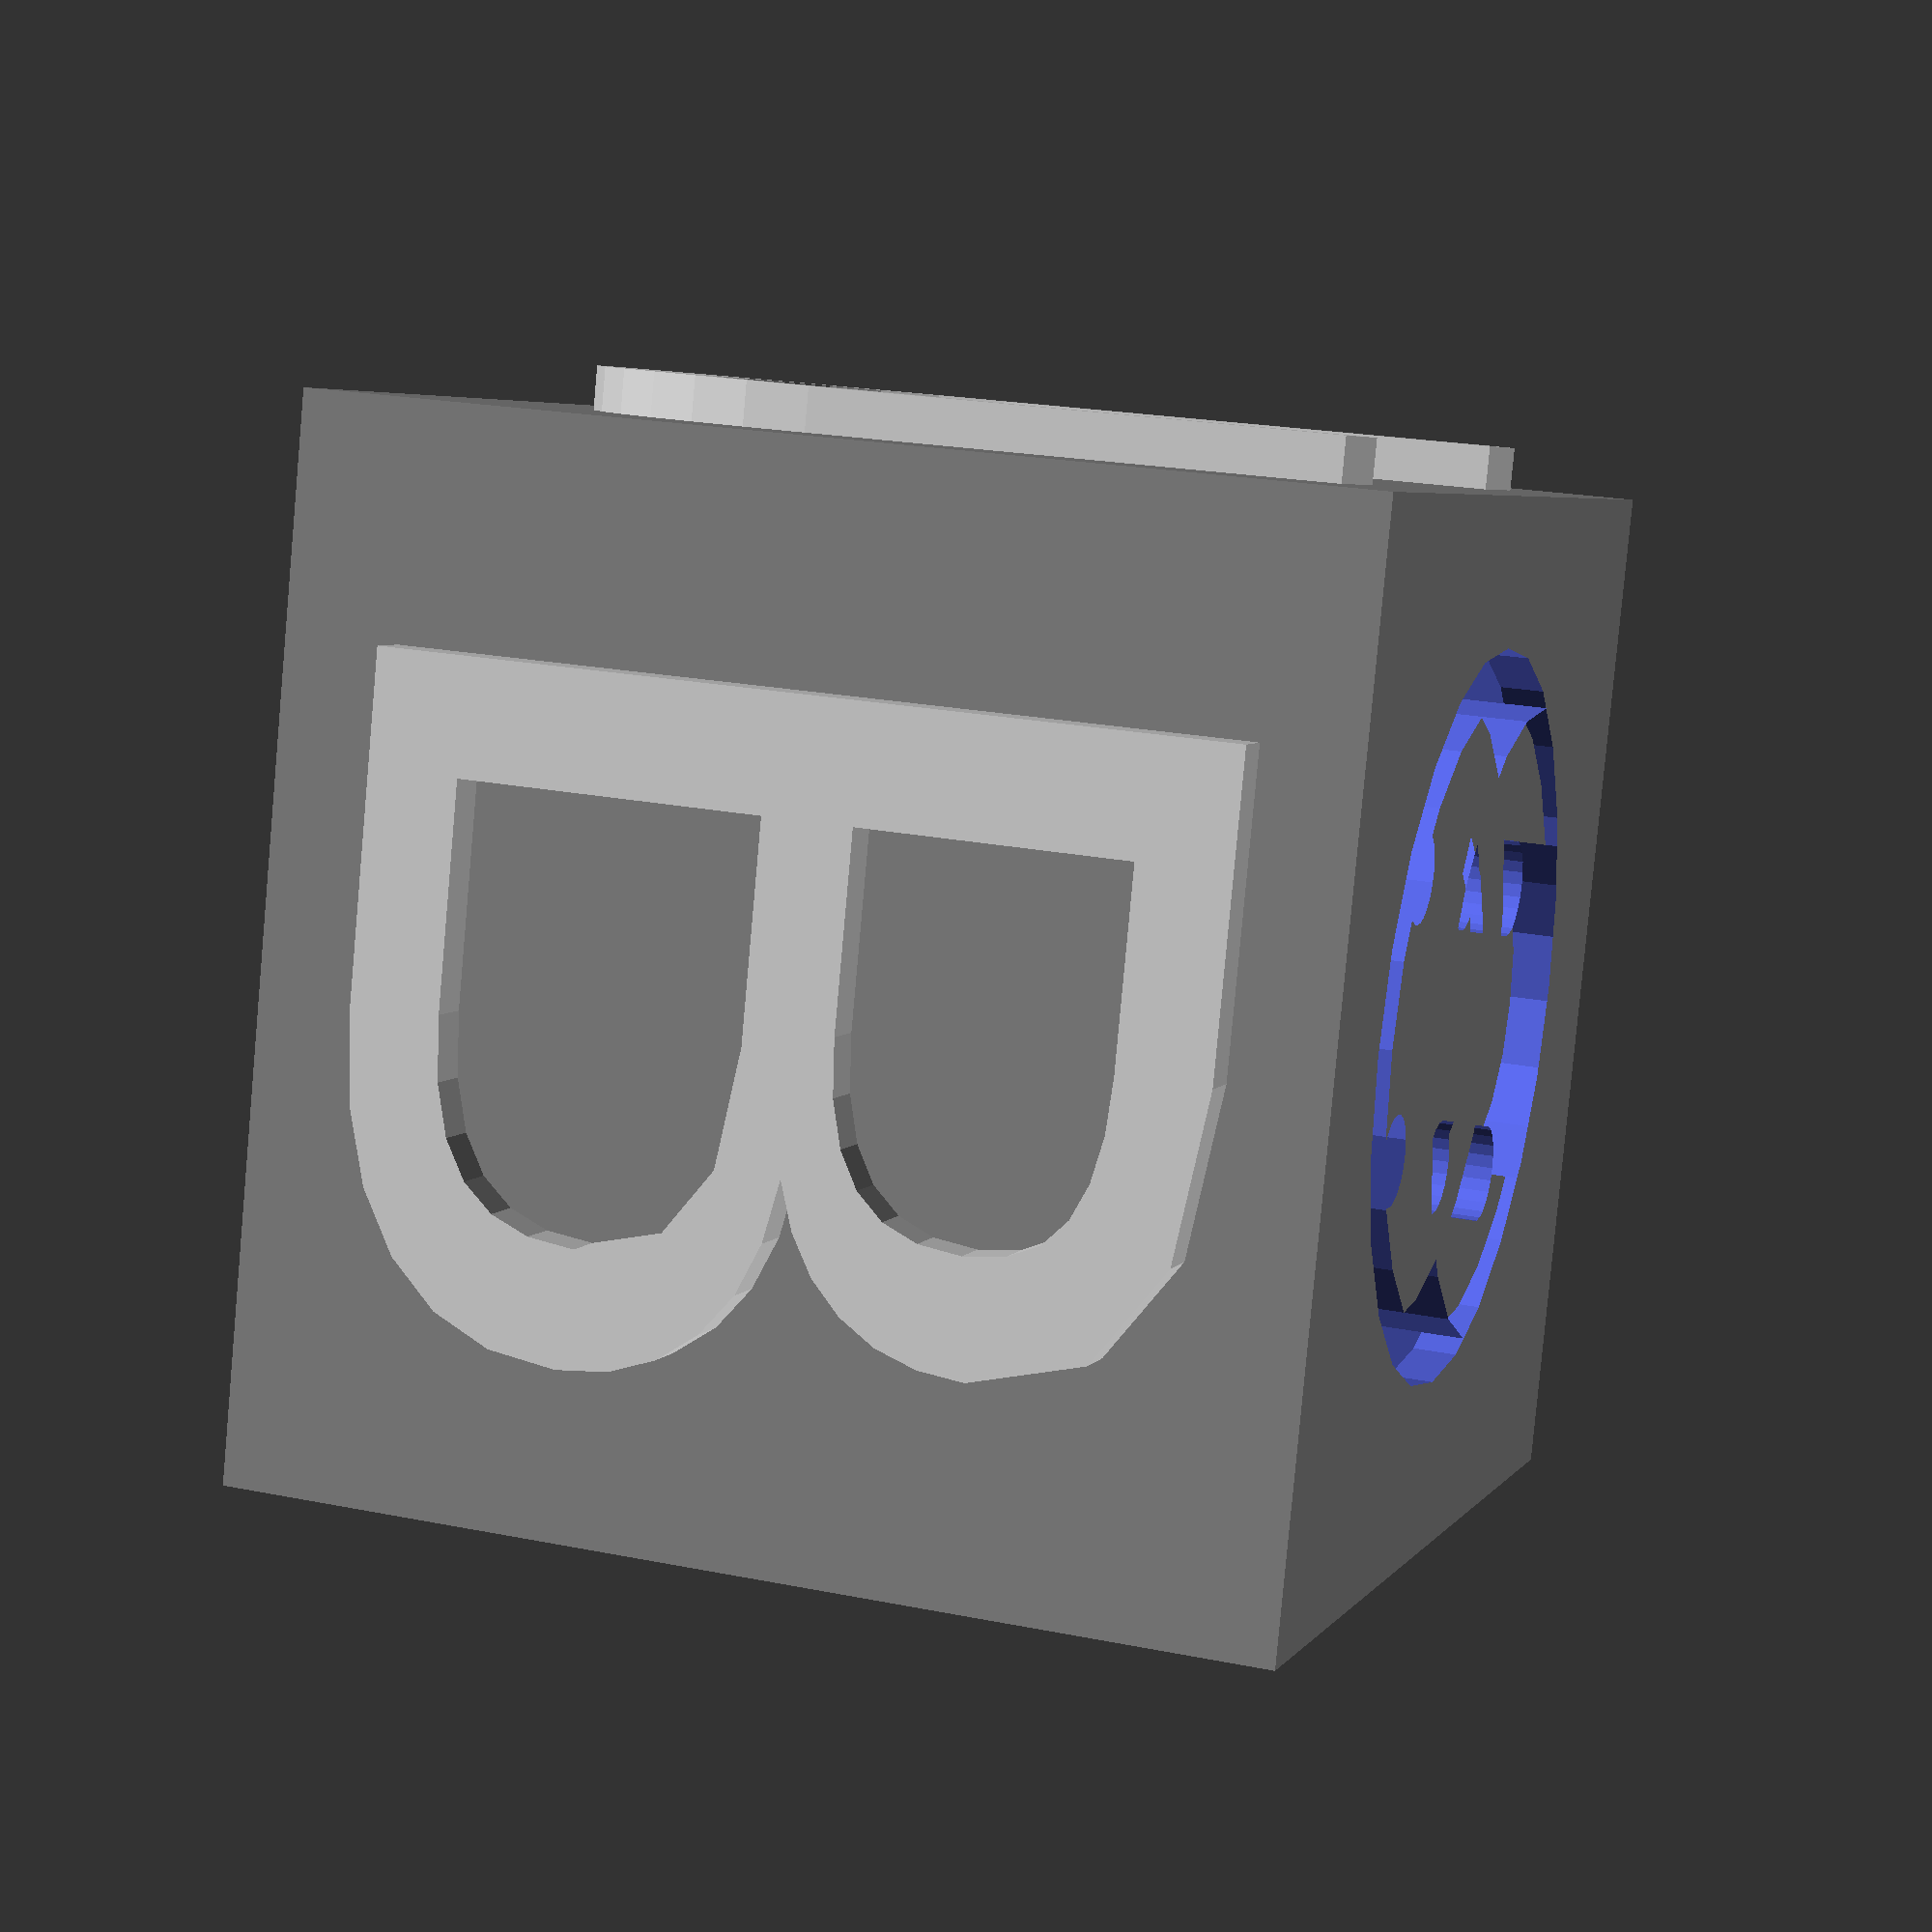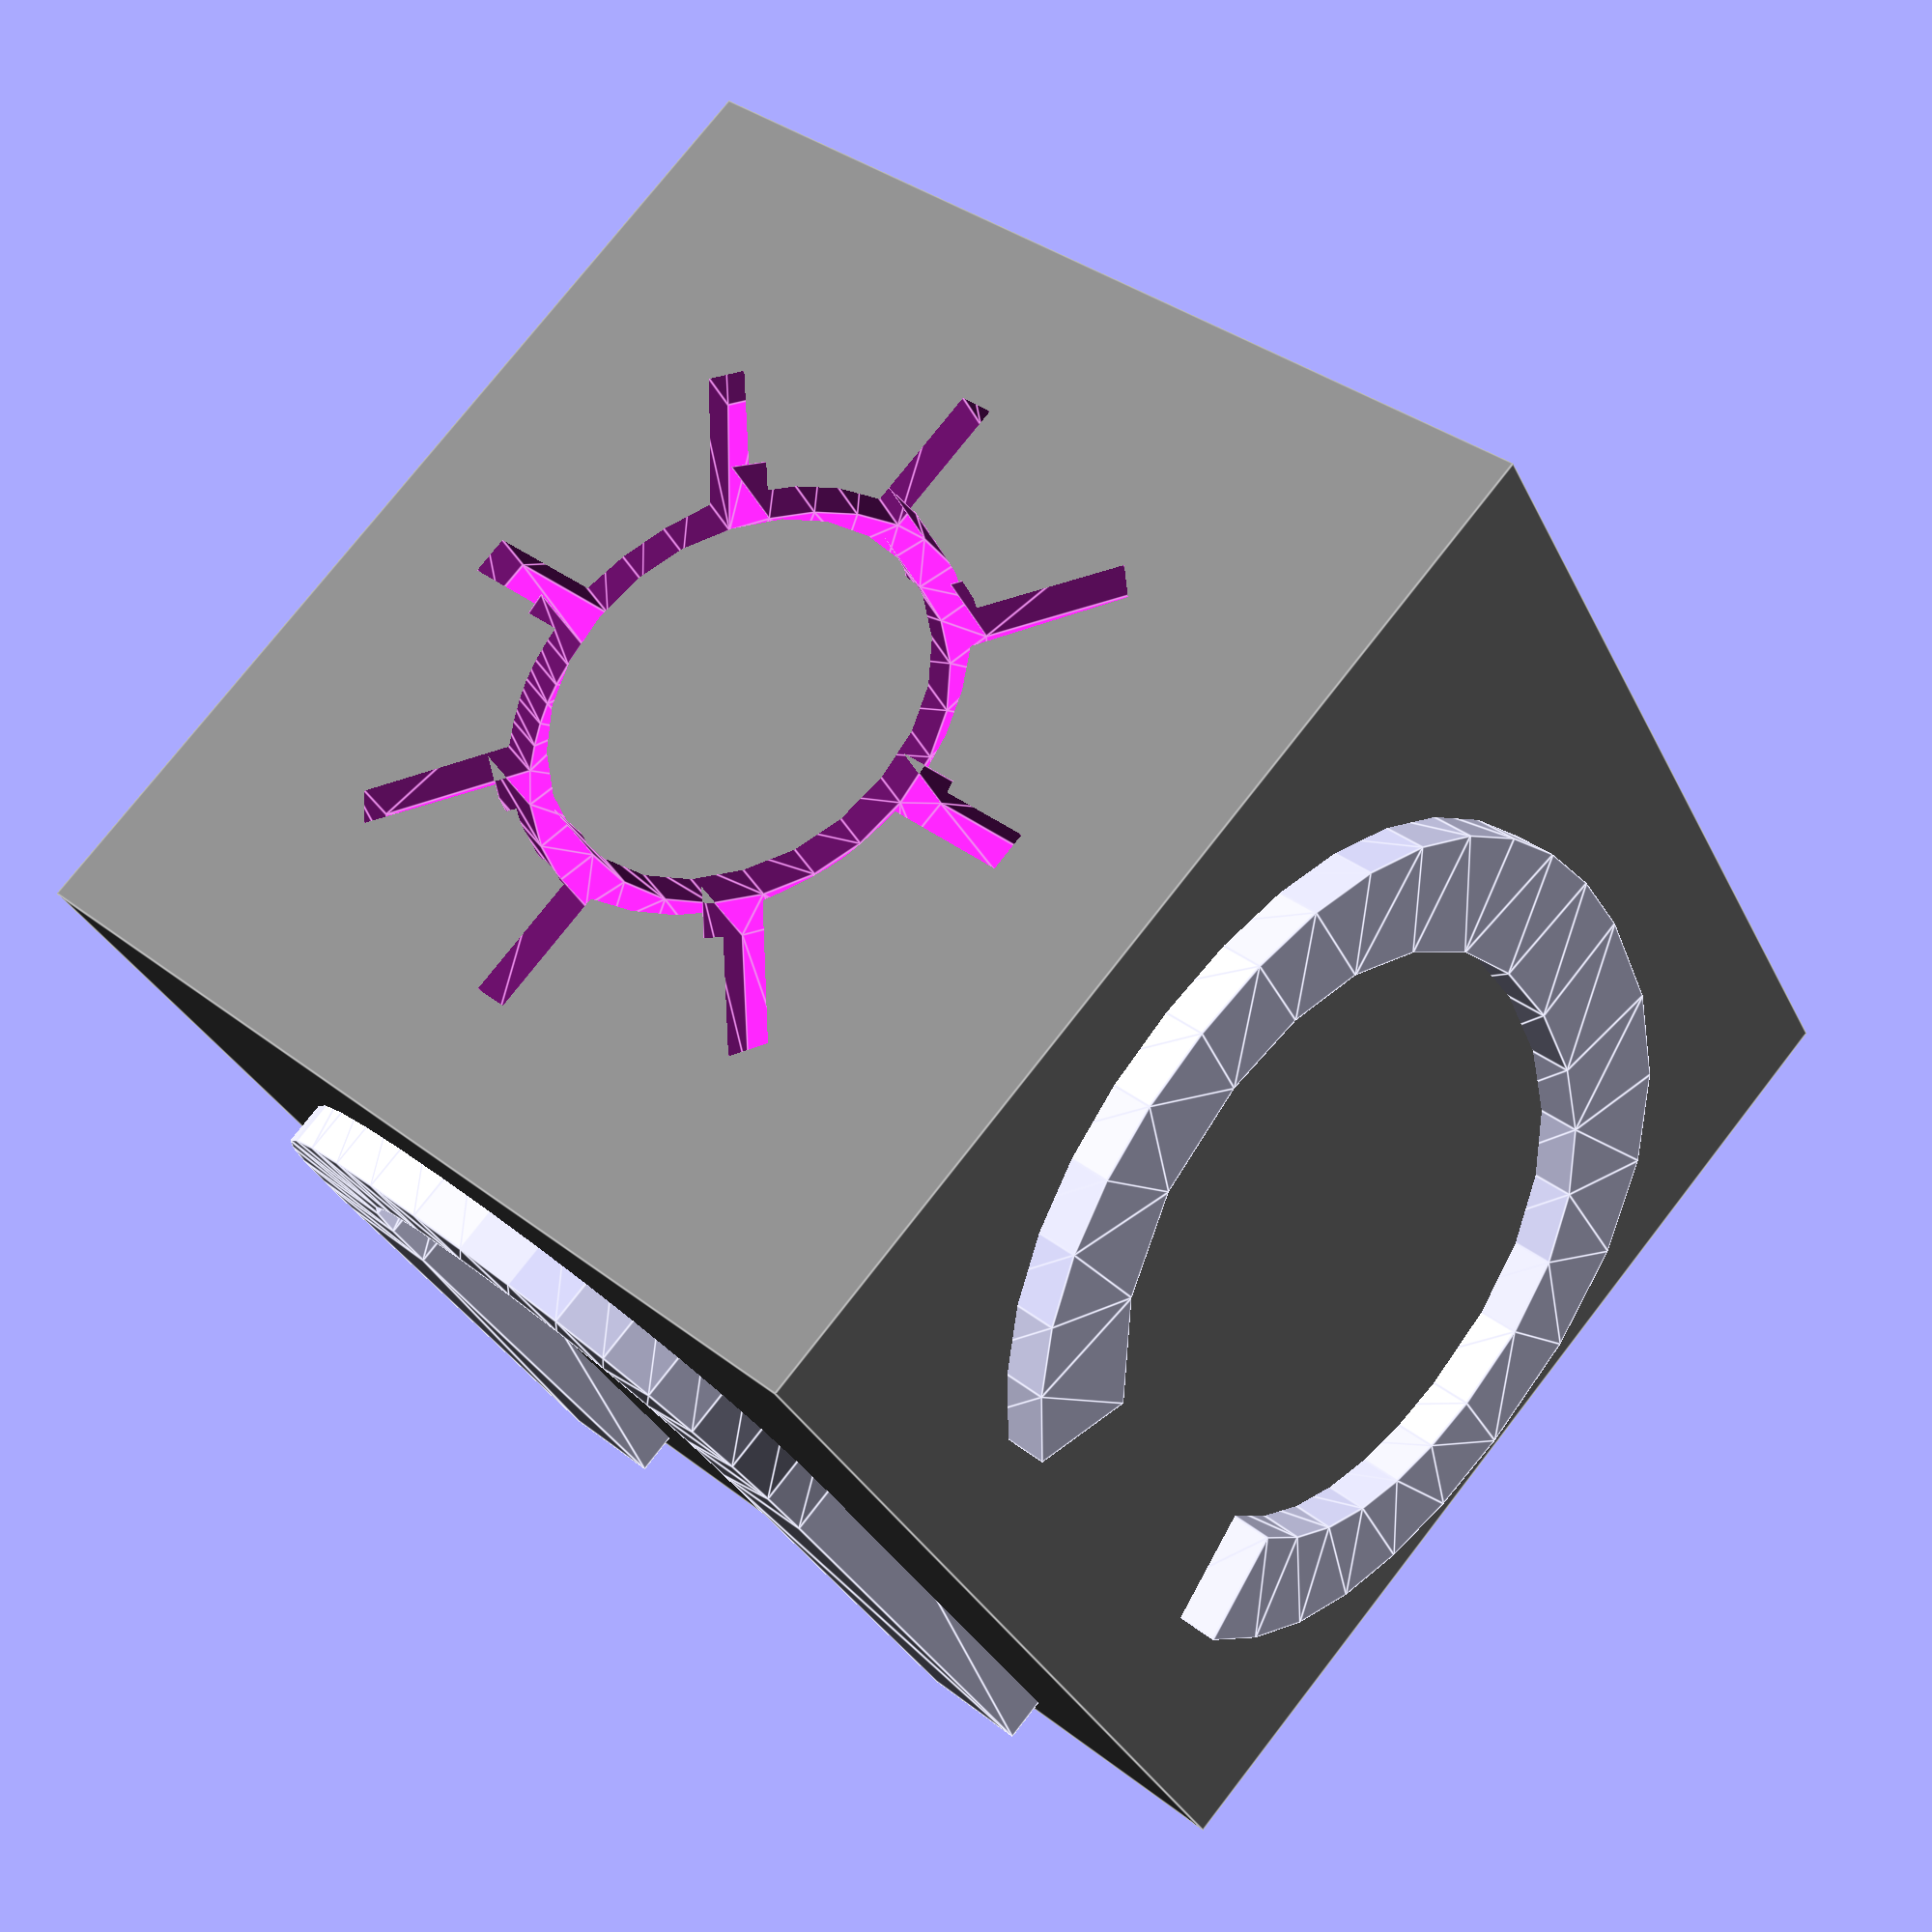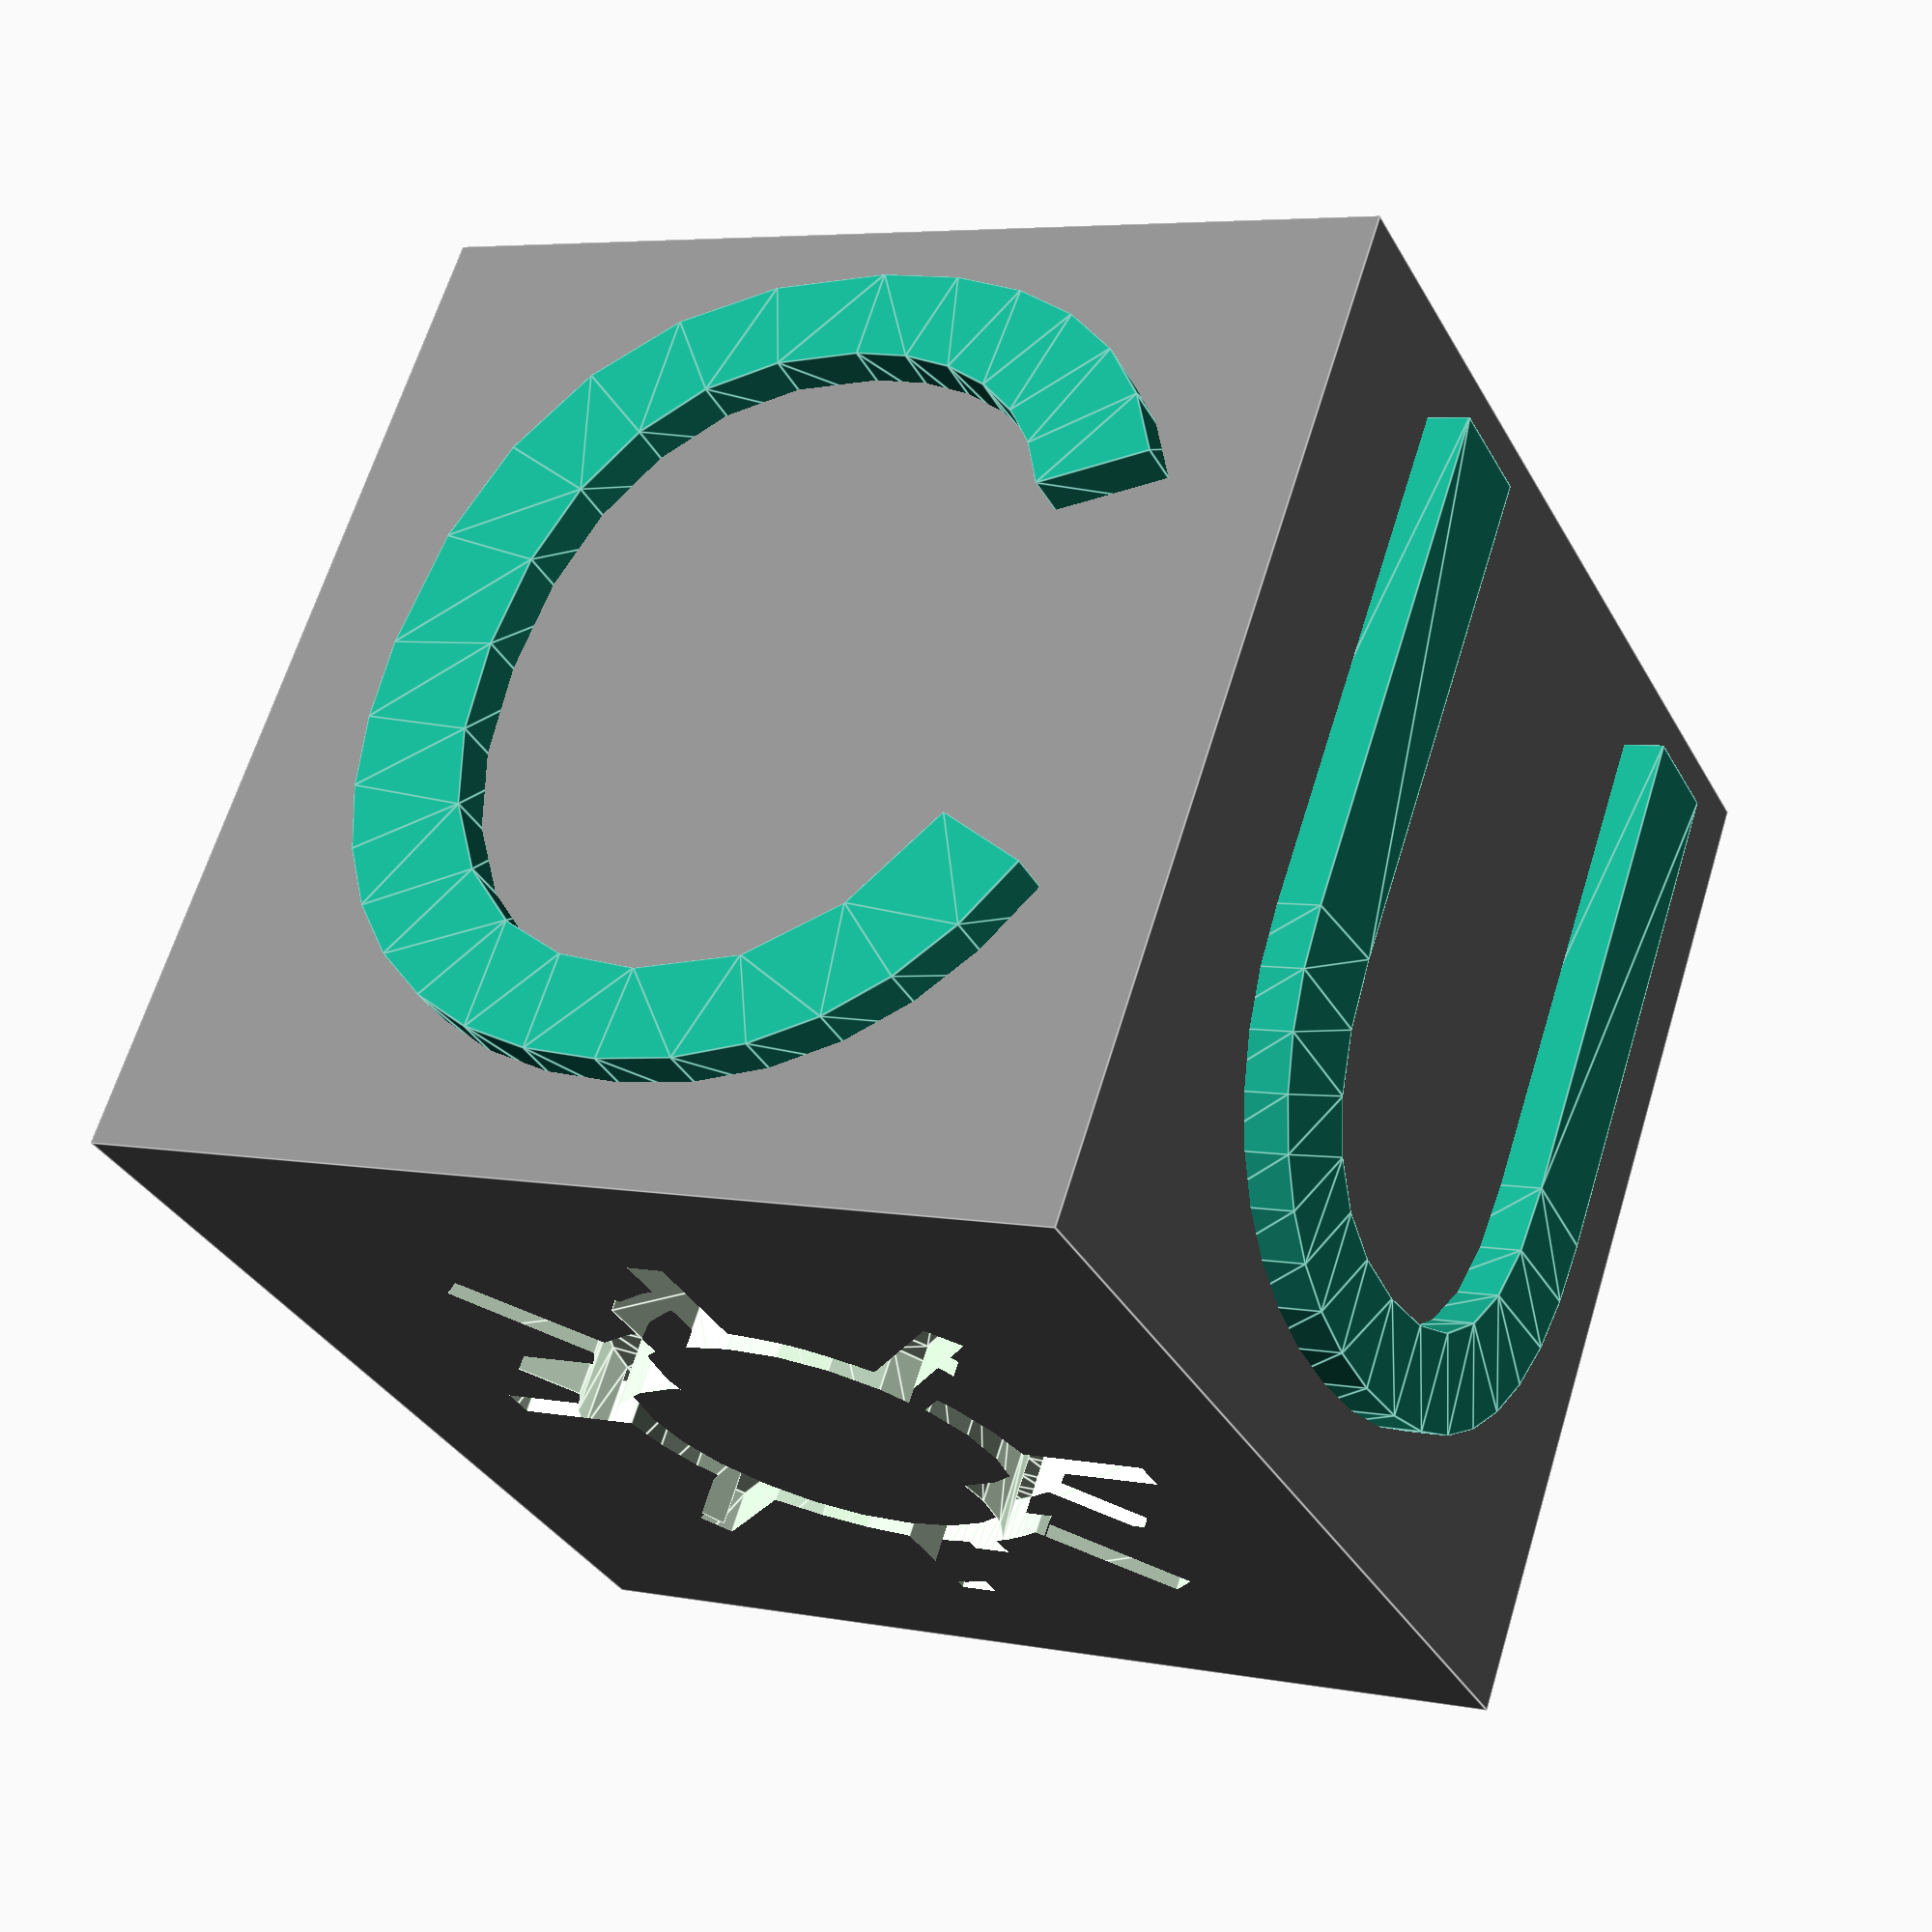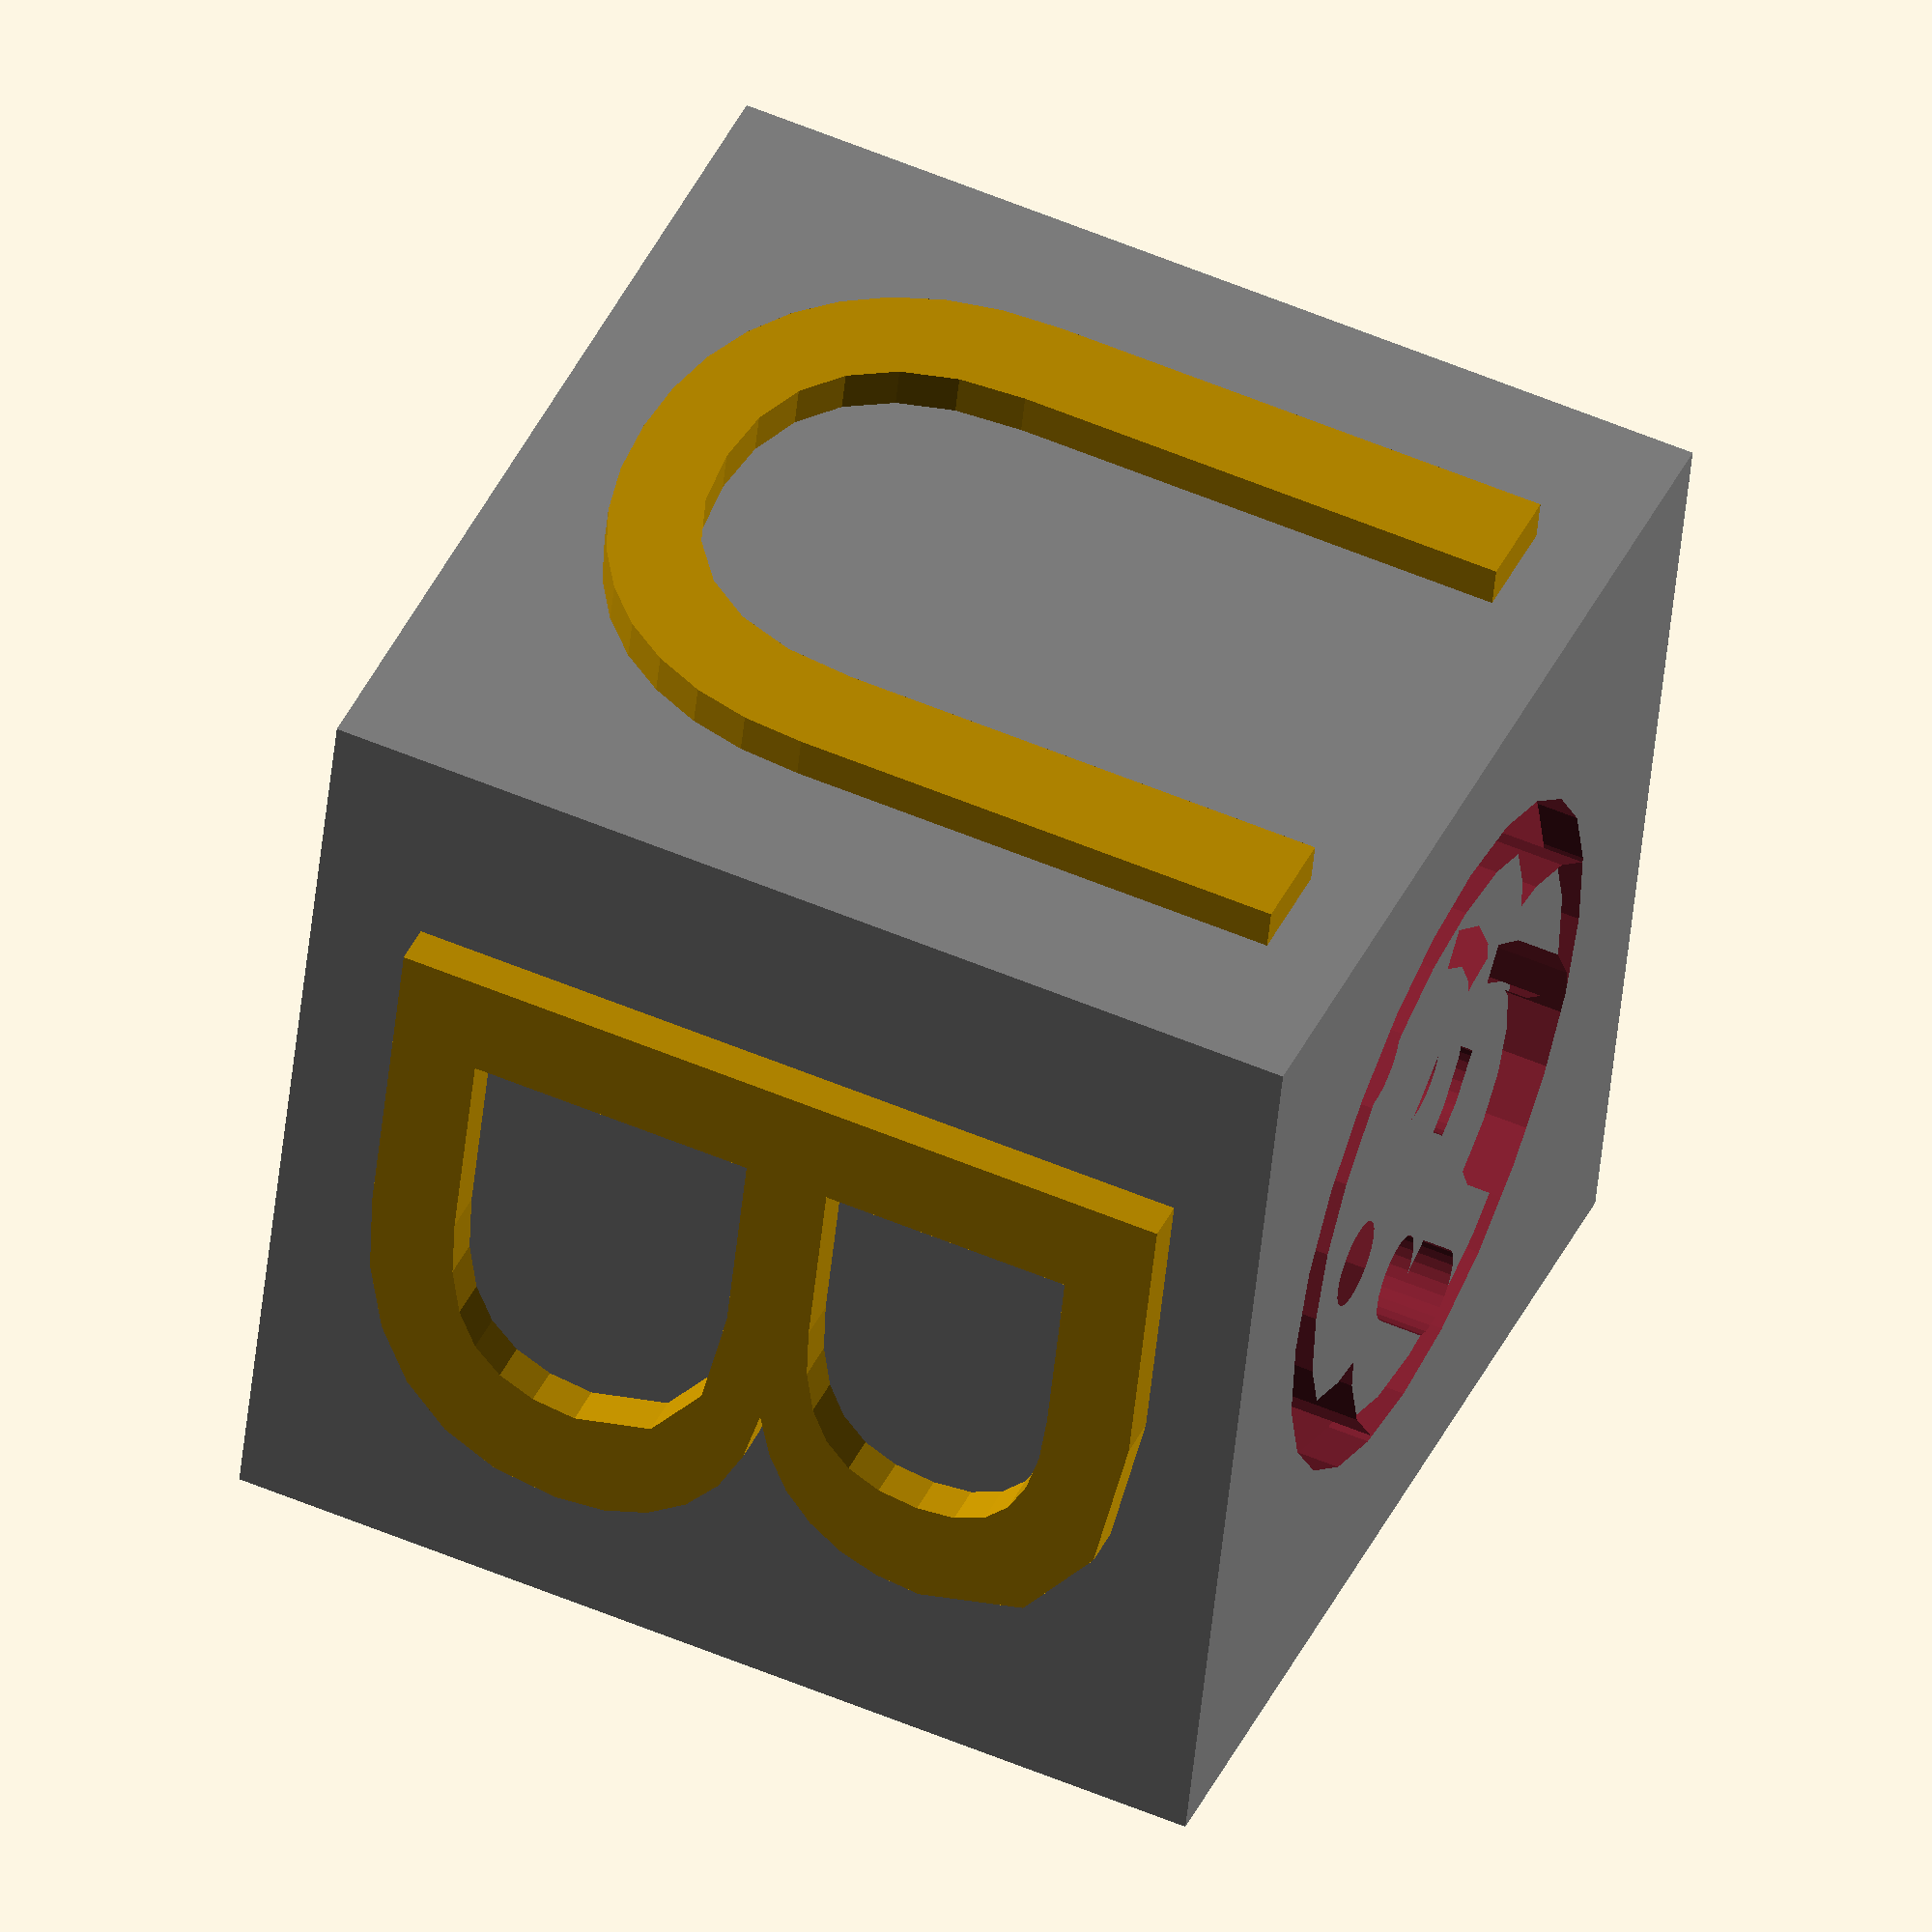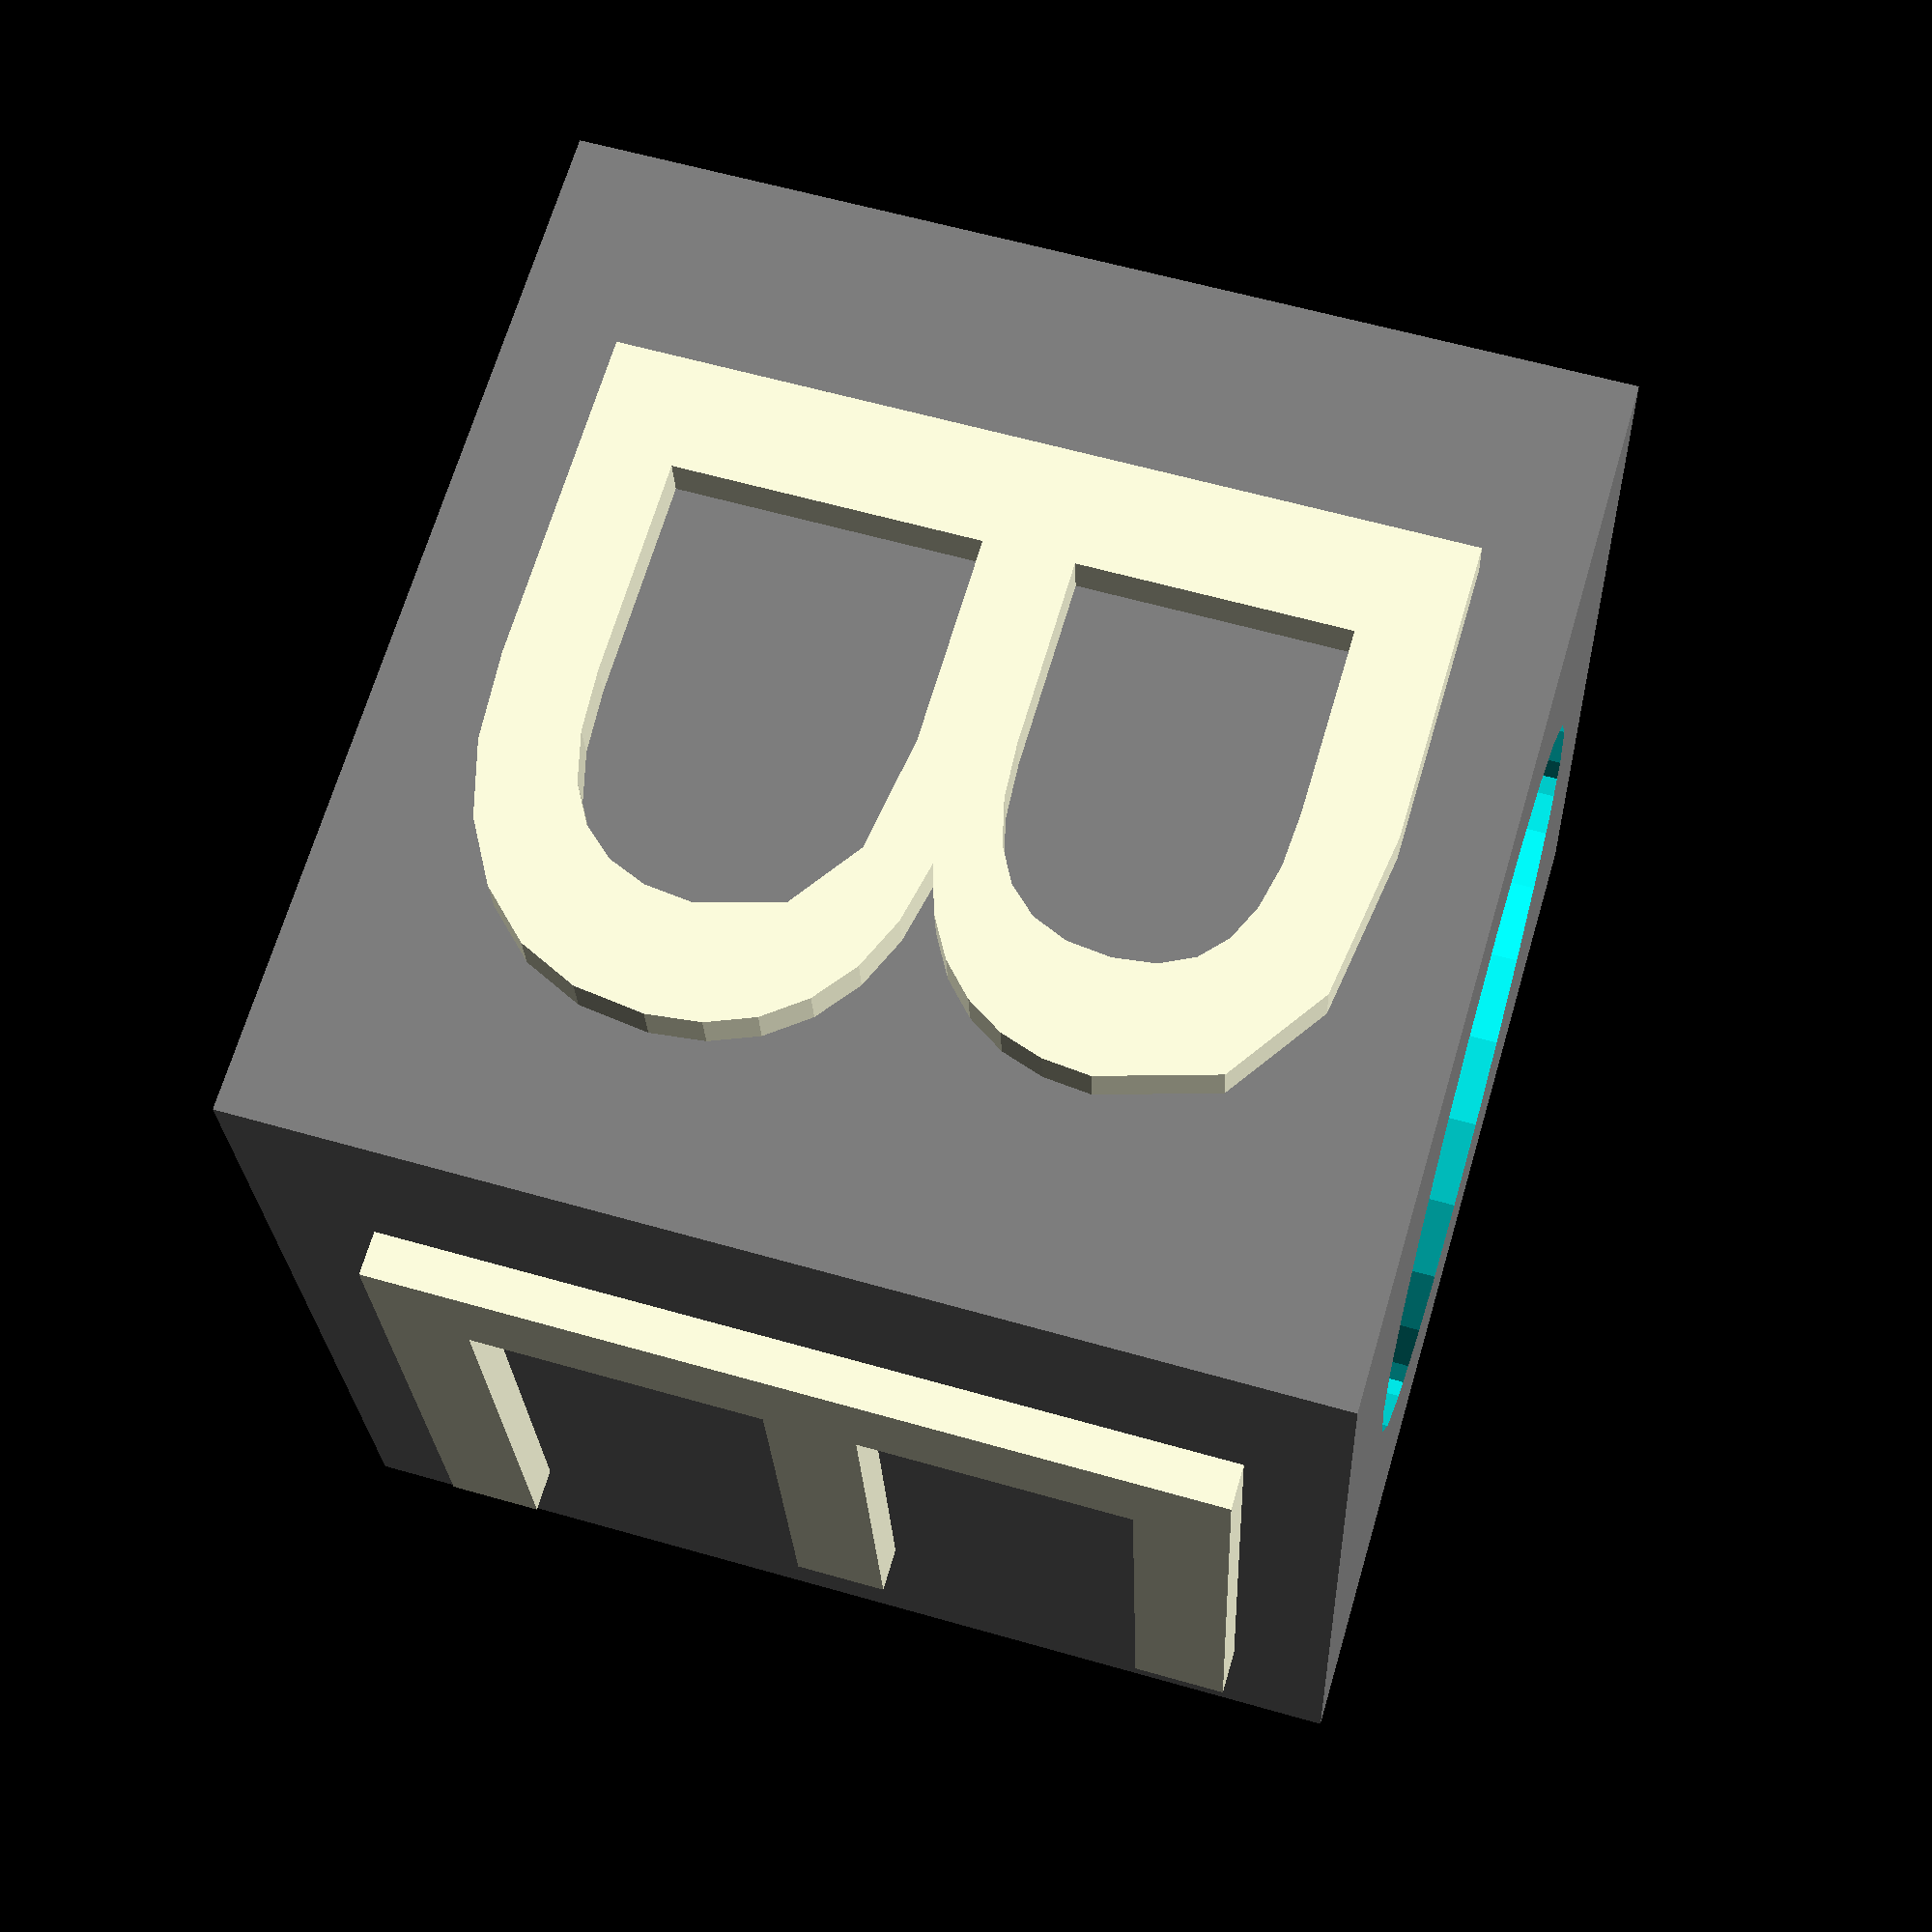
<openscad>
// text_on_cube.scad - Example for text() usage in OpenSCAD
//
// Written in 2014 by Torsten Paul <Torsten.Paul@gmx.de>
//
// To the extent possible under law, the author(s) have dedicated all
// copyright and related and neighboring rights to this software to the
// public domain worldwide. This software is distributed without any
// warranty.
//
// You should have received a copy of the CC0 Public Domain
// Dedication along with this software.
// If not, see <http://creativecommons.org/publicdomain/zero/1.0/>.
//

echo(version=version());

font = "Liberation Sans";

cube_size = 60;
letter_size = 50;
letter_height = 5;

o = cube_size / 2 - letter_height / 2;

module letter(l) {
	// Use linear_extrude() to make the letters 3D objects as they
	// are only 2D shapes when only using text()
	linear_extrude(height = letter_height) {
		text(l, size = letter_size, font = font, halign = "center", valign = "center", $fn = 16);
	}
}

difference() {
	union() {
		color("gray") cube(cube_size, center = true);
		translate([0, -o, 0]) rotate([90, 0, 0]) letter("C");
		translate([o, 0, 0]) rotate([90, 0, 90]) letter("U");
		translate([0, o, 0]) rotate([90, 0, 180]) letter("B");
		translate([-o, 0, 0]) rotate([90, 0, -90]) letter("E");
	}

	// Put some symbols on top and bottom using symbols from the
	// Unicode symbols table.
	// (see https://en.wikipedia.org/wiki/Miscellaneous_Symbols)
	//
	// Note that depending on the font used, not all the symbols
	// are actually available.
	translate([0, 0, o])  letter("\u263A");
	translate([0, 0, -o - letter_height])  letter("\u263C");
}

</openscad>
<views>
elev=338.6 azim=285.4 roll=289.8 proj=p view=solid
elev=212.1 azim=228.3 roll=337.5 proj=p view=edges
elev=115.2 azim=26.3 roll=343.0 proj=p view=edges
elev=124.4 azim=103.4 roll=246.0 proj=o view=wireframe
elev=300.5 azim=352.6 roll=286.5 proj=p view=wireframe
</views>
